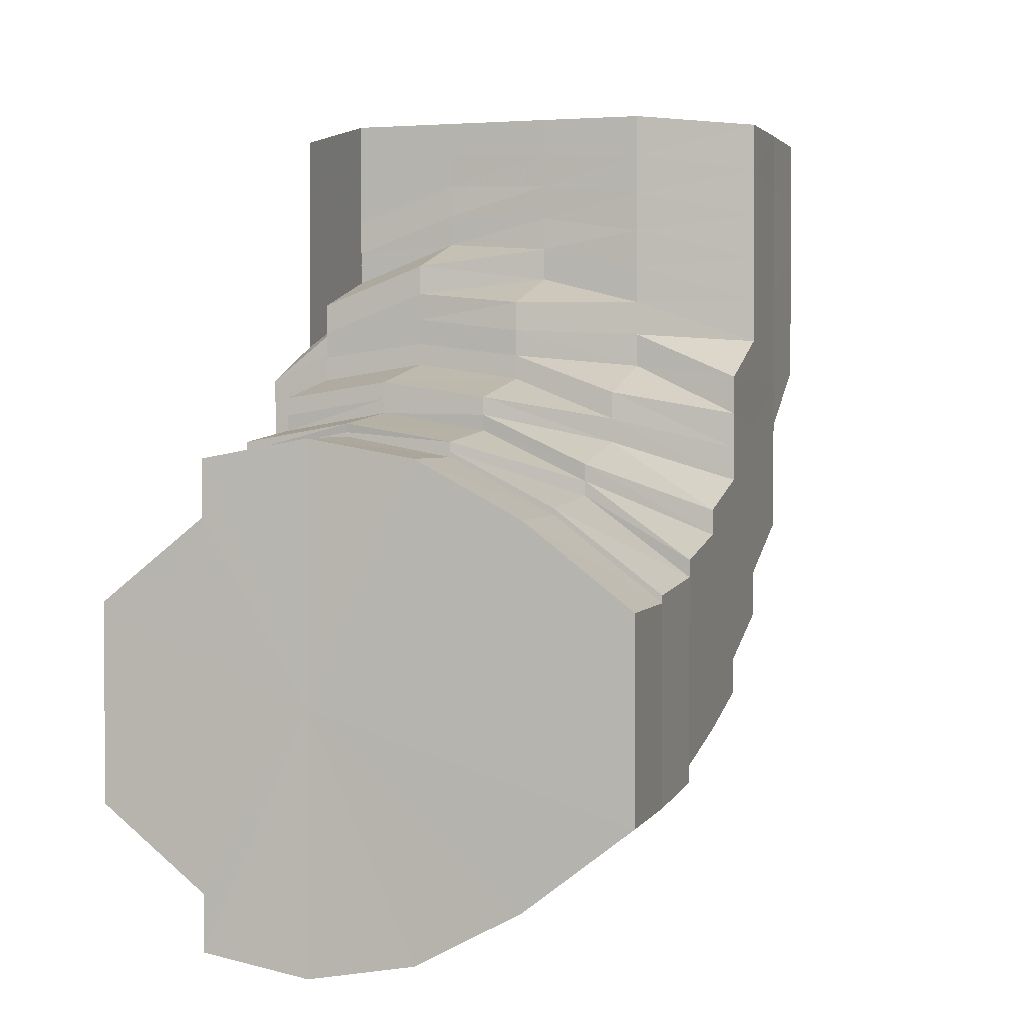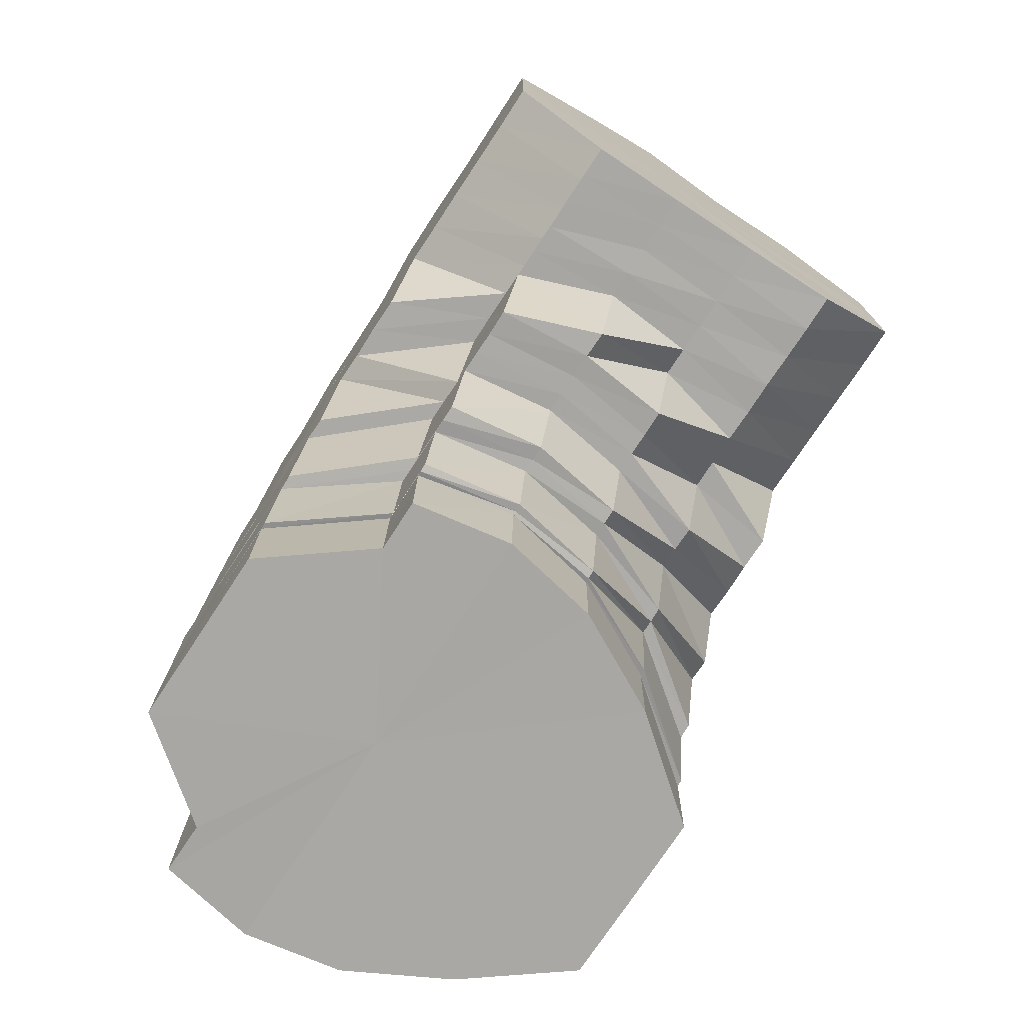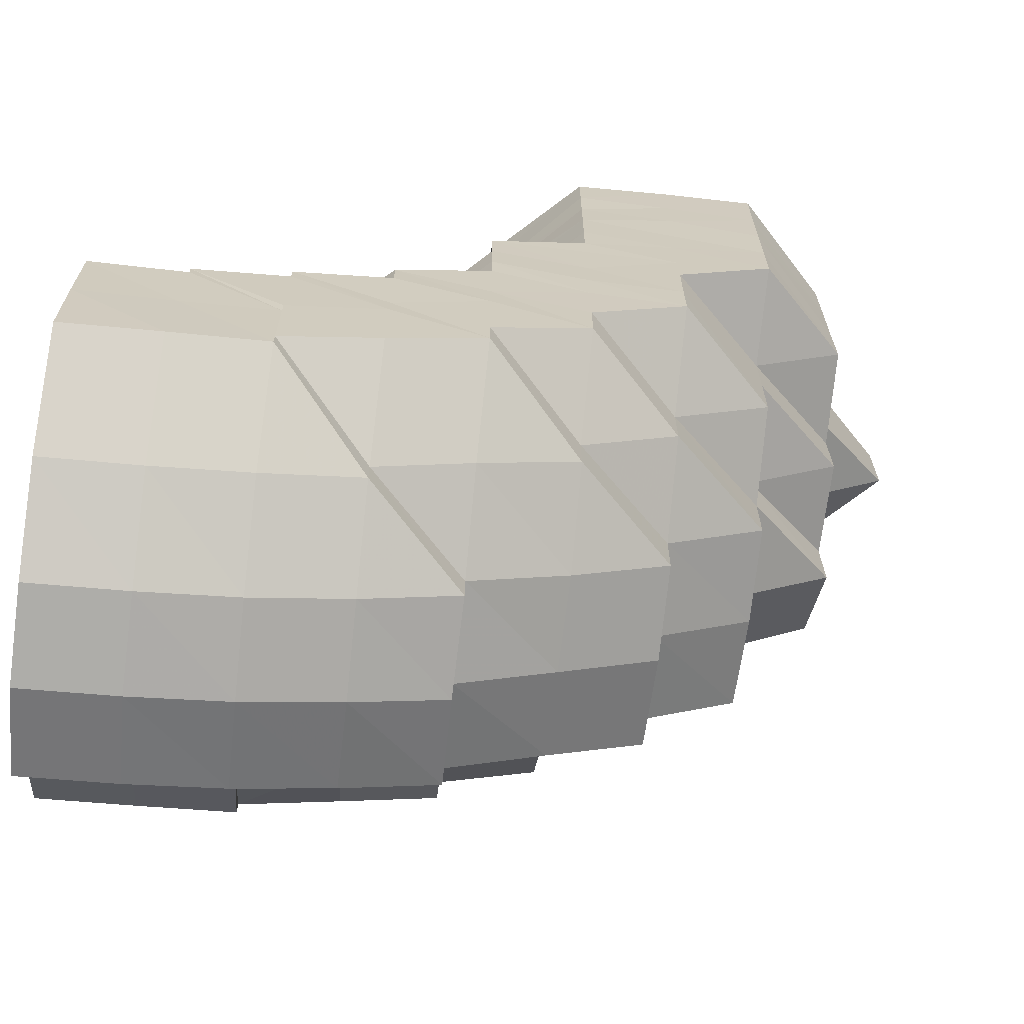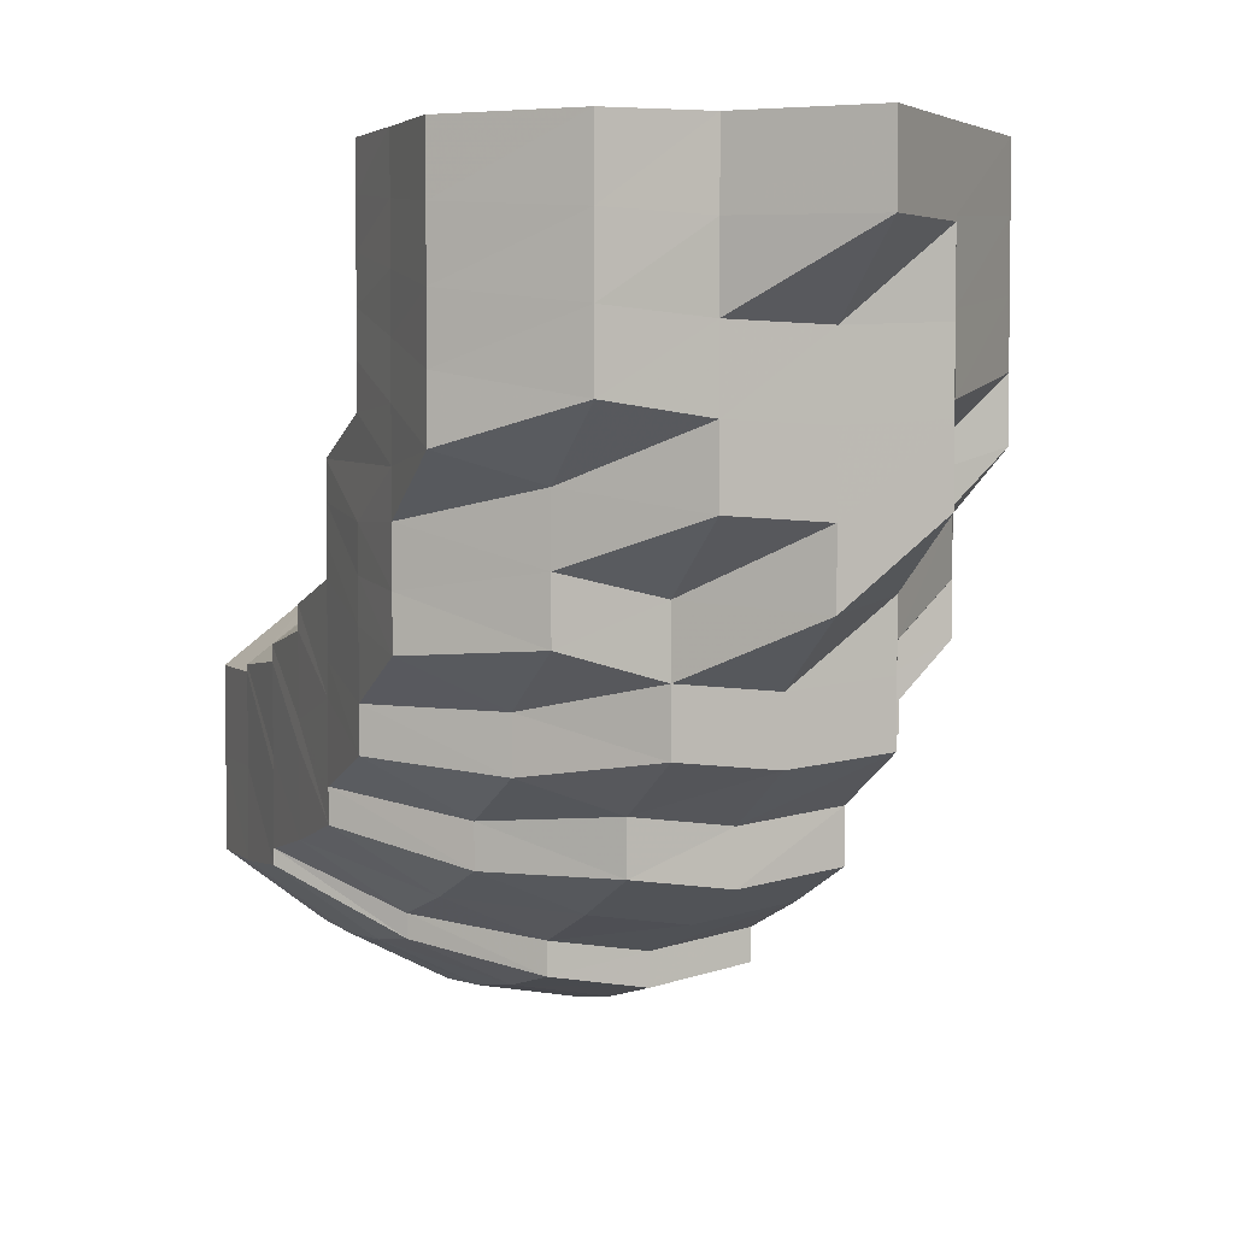
<metadata>
{"format":"obj","ext":"obj","renderer":"f3d","projection":"perspective","resolution":1024,"background":"white","views":[{"elev":1.6,"azim":17.4,"up":"+Z"},{"elev":-74.8,"azim":-33.3,"up":"+Y"},{"elev":-66.8,"azim":83.5,"up":"+Z"},{"elev":4.1,"azim":159.4,"up":"+Z"}]}
</metadata>
<code>
o 17862
v 2224 1879 16.3
v 2224 1879 16.29
v 2223 1879 16.3
v 2223 1879 16.29
v 2223 1879 16.3
v 2223 1879 16.3
v 2223 1879 16.3
v 2223 1879 16.3
v 2223 1879 16.29
v 2223 1879 16.29
v 2223 1879 16.28
v 2223 1879 16.3
v 2223 1879 16.3
v 2223 1879 16.3
v 2223 1879 16.28
v 2223 1879 16.29
v 2223 1879 16.27
v 2223 1879 16.28
v 2223 1879 16.28
v 2223 1879 16.27
v 2223 1879 16.26
v 2223 1879 16.28
v 2223 1879 16.28
v 2223 1879 16.28
v 2223 1879 16.27
v 2223 1879 16.28
v 2223 1879 16.27
v 2223 1879 16.26
v 2223 1879 16.28
v 2223 1879 16.26
v 2223 1879 16.25
v 2223 1879 16.25
v 2223 1879 16.25
v 2223 1879 16.25
v 2223 1879 16.26
v 2223 1879 16.26
v 2223 1879 16.25
v 2223 1879 16.26
v 2223 1879 16.25
v 2223 1879 16.27
v 2223 1879 16.24
v 2223 1879 16.24
v 2223 1879 16.25
v 2223 1879 16.24
v 2223 1879 16.24
v 2223 1879 16.24
v 2223 1879 16.23
v 2223 1879 16.27
v 2223 1879 16.27
v 2223 1879 16.27
v 2223 1879 16.26
v 2223 1879 16.27
v 2223 1879 16.27
v 2223 1879 16.28
v 2223 1879 16.28
v 2223 1879 16.27
v 2223 1879 16.26
v 2223 1879 16.26
v 2223 1879 16.26
v 2223 1879 16.27
v 2223 1879 16.25
v 2223 1879 16.24
v 2223 1879 16.23
v 2223 1879 16.24
v 2223 1879 16.23
v 2223 1879 16.23
v 2223 1879 16.23
v 2223 1879 16.23
v 2223 1879 16.23
v 2223 1879 16.24
v 2223 1879 16.24
v 2223 1879 16.25
v 2223 1879 16.25
v 2223 1879 16.26
v 2223 1879 16.26
v 2223 1879 16.26
v 2223 1879 16.27
v 2223 1879 16.27
v 2223 1879 16.27
v 2223 1879 16.27
v 2223 1879 16.28
v 2223 1879 16.27
v 2223 1879 16.27
v 2223 1879 16.28
v 2223 1879 16.28
v 2223 1879 16.28
v 2223 1879 16.27
v 2223 1879 16.27
v 2223 1879 16.27
v 2223 1879 16.28
v 2223 1879 16.27
v 2223 1879 16.27
v 2223 1879 16.26
v 2223 1879 16.27
v 2223 1879 16.28
v 2223 1879 16.28
v 2223 1879 16.29
v 2223 1879 16.27
v 2223 1879 16.28
v 2223 1879 16.29
v 2223 1879 16.29
v 2223 1879 16.29
v 2223 1879 16.29
v 2223 1879 16.3
v 2223 1879 16.3
v 2223 1879 16.3
v 2223 1879 16.3
v 2223 1879 16.3
v 2223 1879 16.3
v 2224 1879 16.3
v 2224 1879 16.3
v 2224 1879 16.3
v 2224 1879 16.3
v 2223 1879 16.29
v 2224 1879 16.3
v 2223 1879 16.29
v 2224 1879 16.3
v 2224 1879 16.3
v 2224 1879 16.3
v 2224 1879 16.29
v 2223 1879 16.29
v 2224 1879 16.29
v 2224 1879 16.3
v 2224 1879 16.3
v 2224 1879 16.3
v 2224 1879 16.29
v 2223 1879 16.29
v 2224 1879 16.29
v 2224 1879 16.29
v 2224 1879 16.3
v 2224 1879 16.3
v 2224 1879 16.3
v 2224 1879 16.29
v 2224 1879 16.29
v 2224 1879 16.29
v 2224 1879 16.3
v 2224 1879 16.3
v 2224 1879 16.3
v 2224 1879 16.29
v 2223 1879 16.28
v 2223 1879 16.28
v 2223 1879 16.28
v 2224 1879 16.28
v 2223 1879 16.28
v 2223 1879 16.28
v 2224 1879 16.29
v 2224 1879 16.29
v 2224 1879 16.28
v 2224 1879 16.28
v 2224 1879 16.29
v 2224 1879 16.28
v 2224 1879 16.28
v 2223 1879 16.28
v 2224 1879 16.29
v 2224 1879 16.28
v 2224 1879 16.28
v 2223 1879 16.27
v 2224 1879 16.28
v 2224 1879 16.28
v 2224 1879 16.28
v 2223 1879 16.27
v 2223 1879 16.27
v 2224 1879 16.28
v 2224 1879 16.28
v 2224 1879 16.27
v 2224 1879 16.27
v 2224 1879 16.27
v 2224 1879 16.28
v 2224 1879 16.27
v 2224 1879 16.28
v 2224 1879 16.27
v 2224 1879 16.27
v 2224 1879 16.27
v 2224 1879 16.28
v 2224 1879 16.28
v 2224 1879 16.27
v 2224 1879 16.29
v 2224 1879 16.28
v 2224 1879 16.3
v 2224 1879 16.3
v 2224 1879 16.3
v 2224 1879 16.29
v 2224 1879 16.29
v 2224 1879 16.3
v 2224 1879 16.3
v 2224 1879 16.29
v 2224 1879 16.3
v 2224 1879 16.3
v 2224 1879 16.29
v 2224 1879 16.3
v 2224 1879 16.29
v 2224 1879 16.29
v 2223 1879 16.29
v 2223 1879 16.3
v 2224 1879 16.29
v 2223 1879 16.29
v 2224 1879 16.28
v 2224 1879 16.28
v 2223 1879 16.28
v 2224 1879 16.27
v 2224 1879 16.27
v 2224 1879 16.27
v 2224 1879 16.27
v 2224 1879 16.26
v 2224 1879 16.26
v 2224 1879 16.26
v 2224 1879 16.26
v 2224 1879 16.26
v 2224 1879 16.26
v 2223 1879 16.26
v 2224 1879 16.27
v 2224 1879 16.27
v 2224 1879 16.26
v 2224 1879 16.25
v 2224 1879 16.25
v 2224 1879 16.25
v 2224 1879 16.24
v 2224 1879 16.25
v 2223 1879 16.25
v 2223 1879 16.25
v 2224 1879 16.25
v 2224 1879 16.24
v 2224 1879 16.25
v 2224 1879 16.24
v 2224 1879 16.25
v 2224 1879 16.26
v 2224 1879 16.26
v 2224 1879 16.27
v 2224 1879 16.26
v 2224 1879 16.27
v 2224 1879 16.27
v 2224 1879 16.27
v 2224 1879 16.27
v 2223 1879 16.27
v 2224 1879 16.27
v 2224 1879 16.27
v 2223 1879 16.27
v 2223 1879 16.27
v 2224 1879 16.27
v 2224 1879 16.27
v 2224 1879 16.27
v 2224 1879 16.27
v 2224 1879 16.27
v 2223 1879 16.27
v 2224 1879 16.27
v 2224 1879 16.27
v 2224 1879 16.27
v 2223 1879 16.27
v 2224 1879 16.27
v 2224 1879 16.27
v 2224 1879 16.26
v 2224 1879 16.27
v 2224 1879 16.27
v 2224 1879 16.27
v 2224 1879 16.26
v 2224 1879 16.26
v 2224 1879 16.26
v 2224 1879 16.26
v 2224 1879 16.27
v 2224 1879 16.27
v 2224 1879 16.26
v 2224 1879 16.27
v 2224 1879 16.27
v 2223 1879 16.27
v 2224 1879 16.27
v 2224 1879 16.27
v 2223 1879 16.27
v 2223 1879 16.27
v 2224 1879 16.27
v 2224 1879 16.27
v 2223 1879 16.27
v 2224 1879 16.26
v 2224 1879 16.26
v 2224 1879 16.25
v 2224 1879 16.25
v 2224 1879 16.26
v 2224 1879 16.26
v 2223 1879 16.26
v 2223 1879 16.26
v 2223 1879 16.26
v 2223 1879 16.27
v 2223 1879 16.25
v 2224 1879 16.24
v 2224 1879 16.27
v 2223 1879 16.24
v 2223 1879 16.25
v 2223 1879 16.25
v 2223 1879 16.26
v 2223 1879 16.24
v 2223 1879 16.24
v 2223 1879 16.24
v 2223 1879 16.23
v 2223 1879 16.24
v 2223 1879 16.24
v 2223 1879 16.25
v 2223 1879 16.25
v 2223 1879 16.26
v 2223 1879 16.24
v 2223 1879 16.26
v 2223 1879 16.26
v 2223 1879 16.23
v 2223 1879 16.23
v 2223 1879 16.23
v 2223 1879 16.24
v 2223 1879 16.22
v 2223 1879 16.22
v 2223 1879 16.22
v 2223 1879 16.23
v 2224 1879 16.22
v 2223 1879 16.22
v 2223 1879 16.23
v 2223 1879 16.23
v 2223 1879 16.24
v 2223 1879 16.23
v 2224 1879 16.22
v 2224 1879 16.22
v 2224 1879 16.22
v 2224 1879 16.22
v 2224 1879 16.22
v 2224 1879 16.22
v 2224 1879 16.22
v 2224 1879 16.23
v 2224 1879 16.22
v 2223 1879 16.23
v 2223 1879 16.23
v 2224 1879 16.23
v 2224 1879 16.23
v 2224 1879 16.24
v 2224 1879 16.24
v 2224 1879 16.24
v 2224 1879 16.25
v 2224 1879 16.24
v 2224 1879 16.24
v 2224 1879 16.24
v 2224 1879 16.26
v 2224 1879 16.25
v 2224 1879 16.25
v 2224 1879 16.27
v 2224 1879 16.26
v 2224 1879 16.27
v 2224 1879 16.25
v 2224 1879 16.26
v 2224 1879 16.25
v 2224 1879 16.27
v 2224 1879 16.25
v 2224 1879 16.25
v 2224 1879 16.26
v 2224 1879 16.24
v 2224 1879 16.25
v 2224 1879 16.25
v 2224 1879 16.25
v 2224 1879 16.23
v 2224 1879 16.23
v 2224 1879 16.23
v 2224 1879 16.24
v 2224 1879 16.23
v 2224 1879 16.23
v 2224 1879 16.23
v 2224 1879 16.23
v 2224 1879 16.24
v 2223 1879 16.23
v 2223 1879 16.24
v 2224 1879 16.26
v 2224 1879 16.26
v 2224 1879 16.23
v 2224 1879 16.23
v 2223 1879 16.24
v 2223 1879 16.24
v 2224 1879 16.26
v 2224 1879 16.24
v 2224 1879 16.24
v 2224 1879 16.24
v 2224 1879 16.24
v 2224 1879 16.24
v 2223 1879 16.25
v 2224 1879 16.25
v 2224 1879 16.25
v 2224 1879 16.26
v 2224 1879 16.25
v 2224 1879 16.26
v 2223 1879 16.25
v 2223 1879 16.26
v 2223 1879 16.26
v 2223 1879 16.26
v 2223 1879 16.27
v 2223 1879 16.25
v 2223 1879 16.24
v 2223 1879 16.23
v 2223 1879 16.24
v 2223 1879 16.26
v 2223 1879 16.26
v 2223 1879 16.27
v 2223 1879 16.26
v 2223 1879 16.26
v 2223 1879 16.26
v 2223 1879 16.27
v 2223 1879 16.27
v 2223 1879 16.25
v 2223 1879 16.26
v 2223 1879 16.26
v 2223 1879 16.27
v 2223 1879 16.25
v 2223 1879 16.26
v 2224 1879 16.26
v 2224 1879 16.26
v 2224 1879 16.26
v 2223 1879 16.23
v 2223 1879 16.24
v 2223 1879 16.24
v 2223 1879 16.25
v 2223 1879 16.25
v 2223 1879 16.26
v 2223 1879 16.27
v 2223 1879 16.27
v 2224 1879 16.27
v 2224 1879 16.27
v 2224 1879 16.27
v 2224 1879 16.27
v 2224 1879 16.26
v 2224 1879 16.26
v 2224 1879 16.25
v 2224 1879 16.3
v 2223 1879 16.3
v 2224 1879 16.3
v 2223 1879 16.3
v 2224 1879 16.3
v 2223 1879 16.3
v 2224 1879 16.3
v 2223 1879 16.3
v 2224 1879 16.3
v 2223 1879 16.3
v 2224 1879 16.3
v 2224 1879 16.3
v 2224 1879 16.3
v 2224 1879 16.3
v 2224 1879 16.3
f 1 2 3
f 3 4 5
f 4 6 7
f 5 6 8
f 4 9 6
f 9 10 6
f 9 11 10
f 6 10 12
f 6 12 13
f 8 12 14
f 11 15 10
f 10 16 12
f 10 15 16
f 11 17 15
f 17 18 19
f 20 17 11
f 20 21 17
f 15 22 16
f 23 24 22
f 17 25 26
f 25 27 26
f 25 28 27
f 26 27 29
f 26 29 22
f 28 30 27
f 28 31 30
f 32 31 28
f 33 34 31
f 31 35 36
f 31 37 38
f 37 39 38
f 38 39 40
f 37 41 39
f 42 41 37
f 41 43 39
f 44 45 41
f 41 46 43
f 45 47 46
f 38 40 48
f 40 49 50
f 51 52 49
f 40 51 53
f 53 54 55
f 48 40 56
f 57 58 48
f 43 59 51
f 51 59 60
f 43 61 59
f 46 61 43
f 46 62 61
f 63 62 46
f 62 64 61
f 62 65 64
f 66 65 62
f 67 68 65
f 65 69 70
f 65 71 64
f 64 71 72
f 64 72 73
f 73 72 74
f 73 74 75
f 74 76 77
f 75 74 78
f 74 79 78
f 75 78 80
f 60 75 80
f 60 80 81
f 79 82 83
f 81 80 84
f 81 85 86
f 87 88 81
f 89 87 90
f 79 91 92
f 93 91 94
f 56 90 95
f 96 56 95
f 48 56 96
f 96 95 97
f 98 48 96
f 30 48 98
f 99 96 97
f 98 96 99
f 99 97 100
f 29 98 99
f 101 99 100
f 29 99 101
f 101 100 102
f 22 29 101
f 103 101 102
f 22 101 103
f 103 102 104
f 16 22 103
f 105 103 104
f 16 103 105
f 105 104 106
f 12 16 105
f 12 105 107
f 14 105 108
f 108 109 110
f 109 111 112
f 110 111 113
f 109 114 111
f 114 115 111
f 114 116 115
f 111 115 117
f 111 117 118
f 113 117 119
f 116 120 115
f 116 121 120
f 115 122 117
f 115 120 122
f 117 122 123
f 117 123 124
f 119 123 125
f 121 126 120
f 121 127 126
f 120 128 122
f 120 126 128
f 122 129 123
f 122 128 129
f 123 129 130
f 123 130 131
f 125 130 132
f 129 133 130
f 128 134 129
f 129 134 133
f 128 135 134
f 126 135 128
f 130 133 136
f 130 136 137
f 132 136 138
f 126 139 135
f 127 139 126
f 127 140 139
f 90 140 127
f 141 142 140
f 140 143 139
f 144 145 143
f 139 146 135
f 139 143 146
f 135 146 147
f 135 147 134
f 143 148 146
f 146 149 147
f 146 148 149
f 134 147 150
f 134 150 133
f 147 149 151
f 147 151 150
f 143 152 148
f 84 152 143
f 84 153 152
f 133 150 154
f 133 154 136
f 150 151 155
f 150 155 154
f 153 156 152
f 153 157 156
f 157 158 156
f 152 156 159
f 152 159 148
f 156 160 159
f 156 158 160
f 161 162 158
f 148 159 163
f 148 163 149
f 159 160 164
f 159 164 163
f 164 165 166
f 163 164 167
f 149 163 168
f 163 167 168
f 149 168 151
f 168 167 169
f 151 168 170
f 168 169 170
f 151 170 155
f 167 171 169
f 172 173 171
f 155 170 174
f 170 169 175
f 170 175 174
f 169 171 176
f 169 176 175
f 155 174 177
f 154 155 177
f 174 175 178
f 154 177 179
f 136 154 179
f 136 179 180
f 138 179 181
f 177 174 182
f 174 178 182
f 179 177 183
f 177 182 183
f 179 183 184
f 181 183 185
f 183 182 186
f 185 186 187
f 183 186 188
f 186 189 190
f 182 191 186
f 182 178 191
f 186 191 192
f 192 193 194
f 192 195 193
f 191 195 192
f 195 196 193
f 178 197 191
f 191 197 195
f 195 198 196
f 197 198 195
f 198 199 196
f 178 200 197
f 175 200 178
f 175 176 200
f 200 201 197
f 197 201 198
f 198 202 199
f 201 202 198
f 202 20 199
f 200 203 201
f 176 203 200
f 201 204 202
f 203 204 201
f 202 205 20
f 204 205 202
f 205 21 20
f 176 206 203
f 171 206 176
f 203 207 204
f 206 207 203
f 204 208 205
f 207 208 204
f 205 209 21
f 208 209 205
f 209 210 21
f 171 211 206
f 212 211 171
f 206 213 207
f 211 213 206
f 207 214 208
f 213 214 207
f 208 215 209
f 214 215 208
f 209 216 210
f 215 216 209
f 216 32 210
f 216 217 32
f 215 218 216
f 218 217 216
f 217 219 220
f 221 218 215
f 214 221 215
f 218 222 217
f 223 221 214
f 213 223 214
f 221 224 218
f 224 222 218
f 223 225 221
f 225 224 221
f 226 223 213
f 211 226 213
f 227 225 223
f 226 227 223
f 228 226 211
f 212 228 211
f 229 227 226
f 228 229 226
f 230 228 212
f 164 230 212
f 160 230 164
f 230 231 228
f 231 229 228
f 160 232 230
f 232 231 230
f 158 232 160
f 158 233 232
f 92 233 158
f 92 234 233
f 233 235 232
f 232 235 231
f 234 236 233
f 233 236 235
f 234 237 236
f 238 239 236
f 235 240 231
f 231 240 229
f 236 241 235
f 235 241 240
f 236 242 241
f 239 243 241
f 244 245 242
f 245 246 247
f 248 244 249
f 241 247 250
f 241 250 240
f 243 251 250
f 249 252 253
f 253 254 255
f 255 256 257
f 254 256 258
f 254 259 256
f 260 261 256
f 262 259 254
f 262 263 259
f 264 262 252
f 265 266 259
f 267 265 262
f 264 268 262
f 269 262 270
f 271 264 269
f 266 272 273
f 272 274 275
f 276 273 277
f 278 279 268
f 280 281 268
f 282 280 278
f 280 281 283
f 282 280 283
f 281 284 263
f 281 284 283
f 285 282 283
f 285 282 286
f 287 286 288
f 289 285 283
f 289 285 290
f 290 291 286
f 292 289 283
f 292 289 293
f 293 294 290
f 293 290 295
f 295 290 296
f 295 296 297
f 298 293 295
f 299 296 300
f 301 293 298
f 301 302 293
f 303 301 304
f 305 292 301
f 305 292 283
f 306 307 301
f 306 301 308
f 309 305 306
f 309 305 283
f 310 306 308
f 310 308 311
f 311 312 313
f 314 310 311
f 315 310 314
f 316 306 310
f 315 316 310
f 316 317 306
f 318 315 314
f 319 309 316
f 319 309 283
f 320 316 315
f 320 321 316
f 322 319 320
f 322 319 283
f 323 320 315
f 323 315 318
f 318 324 325
f 326 320 323
f 326 327 320
f 328 322 326
f 328 322 283
f 329 328 283
f 329 328 330
f 331 329 283
f 330 332 326
f 331 329 333
f 333 334 330
f 335 331 283
f 335 331 336
f 336 337 333
f 338 335 283
f 338 335 339
f 284 338 283
f 284 338 340
f 336 333 341
f 342 339 343
f 344 340 342
f 345 346 341
f 261 345 347
f 341 333 348
f 333 330 348
f 349 341 350
f 347 349 350
f 347 350 351
f 348 330 352
f 330 326 352
f 352 326 323
f 348 352 353
f 352 323 354
f 353 352 354
f 354 323 318
f 355 348 353
f 354 318 356
f 356 318 66
f 356 66 63
f 357 356 63
f 358 354 356
f 353 354 358
f 358 356 357
f 355 353 359
f 359 353 358
f 360 355 359
f 350 355 360
f 351 350 360
f 357 361 362
f 363 364 351
f 365 358 357
f 359 358 365
f 365 357 366
f 366 362 367
f 366 357 368
f 251 363 369
f 370 359 365
f 360 359 370
f 371 365 366
f 370 365 371
f 372 360 370
f 351 360 372
f 373 370 371
f 372 370 373
f 371 366 374
f 374 366 42
f 374 42 375
f 217 374 375
f 222 374 217
f 222 371 374
f 373 371 222
f 224 373 222
f 376 373 224
f 376 372 373
f 225 376 224
f 377 351 372
f 377 372 376
f 378 351 377
f 379 376 225
f 379 377 376
f 227 379 225
f 369 378 377
f 369 377 379
f 380 379 227
f 380 369 379
f 229 380 227
f 240 380 229
f 240 250 380
f 250 369 380
f 250 258 369
f 381 382 383
f 383 384 385
f 381 386 382
f 387 386 381
f 71 387 381
f 388 387 389
f 382 297 390
f 391 390 392
f 393 394 390
f 395 396 397
f 398 399 395
f 395 400 401
f 402 403 400
f 404 405 406
f 407 408 409
f 410 411 412
f 413 414 415
f 415 416 417
f 417 418 419
f 419 420 421
f 422 423 424
f 423 425 424
f 426 422 424
f 425 427 424
f 428 426 424
f 427 429 424
f 430 428 424
f 429 431 424
f 432 430 424
f 431 433 424
f 434 432 424
f 433 435 424
f 436 434 424
f 435 436 424

</code>
